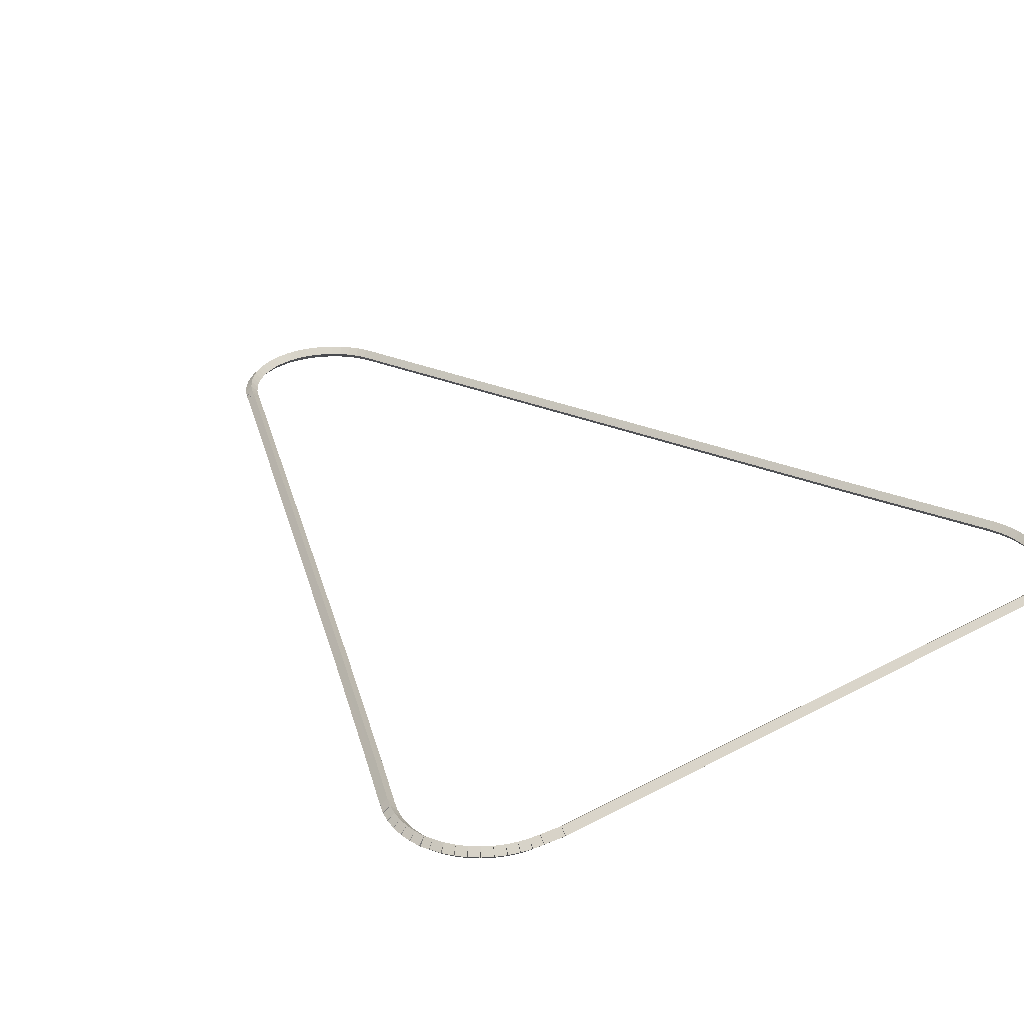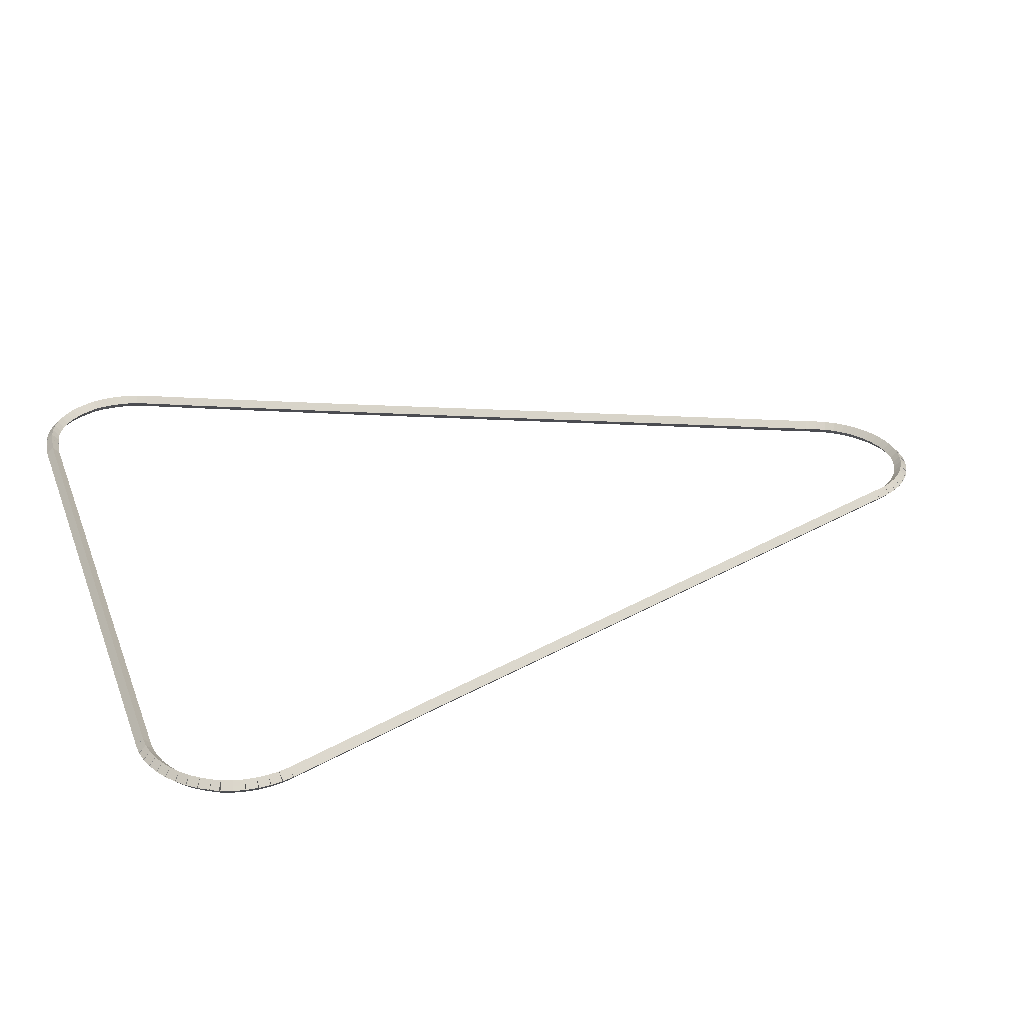
<metadata>
{"format":"obj","ext":"obj","renderer":"f3d","projection":"perspective","resolution":1024,"background":"white","views":[{"elev":31.3,"azim":142.8,"up":"+Z"},{"elev":29.4,"azim":-107.9,"up":"+Z"}]}
</metadata>
<code>
g boudary_original_163_0
v -52.9 25.2 55.48
v -52.81 25.24 55.38
v -52.9 25.2 55.28
v -53 25.16 55.38
v -51.91 22.89 55.48
v -51.82 22.93 55.38
v -51.91 22.89 55.28
v -52 22.85 55.38
f 1 2 3 4
f 6 2 1 5
f 5 1 4 8
f 6 5 8 7
f 8 4 3 7
f 7 3 2 6
g boudary_original_163_0
v -52.95 25.35 55.48
v -52.86 25.38 55.38
v -52.95 25.35 55.28
v -53.05 25.32 55.38
v -52.9 25.2 55.48
v -52.81 25.23 55.38
v -52.9 25.2 55.28
v -53 25.17 55.38
f 9 10 11 12
f 14 10 9 13
f 13 9 12 16
f 14 13 16 15
f 16 12 11 15
f 15 11 10 14
g boudary_original_163_0
v -52.98 25.5 55.48
v -52.88 25.52 55.38
v -52.98 25.5 55.28
v -53.08 25.48 55.38
v -52.95 25.35 55.48
v -52.85 25.37 55.38
v -52.95 25.35 55.28
v -53.05 25.33 55.38
f 17 18 19 20
f 22 18 17 21
f 21 17 20 24
f 22 21 24 23
f 24 20 19 23
f 23 19 18 22
g boudary_original_163_0
v -52.99 25.66 55.48
v -52.89 25.67 55.38
v -52.99 25.66 55.28
v -53.09 25.65 55.38
v -52.98 25.5 55.48
v -52.88 25.51 55.38
v -52.98 25.5 55.28
v -53.08 25.5 55.38
f 25 26 27 28
f 30 26 25 29
f 29 25 28 32
f 30 29 32 31
f 32 28 27 31
f 31 27 26 30
g boudary_original_163_0
v -52.99 25.82 55.48
v -52.89 25.81 55.38
v -52.99 25.82 55.28
v -53.09 25.82 55.38
v -52.99 25.66 55.48
v -52.89 25.66 55.38
v -52.99 25.66 55.28
v -53.09 25.66 55.38
f 33 34 35 36
f 38 34 33 37
f 37 33 36 40
f 38 37 40 39
f 40 36 35 39
f 39 35 34 38
g boudary_original_163_0
v -52.96 25.97 55.48
v -52.86 25.96 55.38
v -52.96 25.97 55.28
v -53.06 25.99 55.38
v -52.99 25.82 55.48
v -52.89 25.8 55.38
v -52.99 25.82 55.28
v -53.08 25.83 55.38
f 41 42 43 44
f 46 42 41 45
f 45 41 44 48
f 46 45 48 47
f 48 44 43 47
f 47 43 42 46
g boudary_original_163_0
v -52.91 26.12 55.48
v -52.82 26.09 55.38
v -52.91 26.12 55.28
v -53.01 26.15 55.38
v -52.96 25.97 55.48
v -52.86 25.94 55.38
v -52.96 25.97 55.28
v -53.06 26 55.38
f 49 50 51 52
f 54 50 49 53
f 53 49 52 56
f 54 53 56 55
f 56 52 51 55
f 55 51 50 54
g boudary_original_163_0
v -52.85 26.23 55.48
v -52.77 26.18 55.38
v -52.85 26.23 55.28
v -52.94 26.28 55.38
v -52.91 26.12 55.48
v -52.83 26.07 55.38
v -52.91 26.12 55.28
v -53 26.17 55.38
f 57 58 59 60
f 62 58 57 61
f 61 57 60 64
f 62 61 64 63
f 64 60 59 63
f 63 59 58 62
g boudary_original_163_0
v -52.85 26.23 55.48
v -52.76 26.19 55.38
v -52.85 26.23 55.28
v -52.94 26.27 55.38
v -52.85 26.23 55.48
v -52.76 26.19 55.38
v -52.85 26.23 55.28
v -52.94 26.27 55.38
f 65 66 67 68
f 70 66 65 69
f 69 65 68 72
f 70 69 72 71
f 72 68 67 71
f 71 67 66 70
g boudary_original_163_0
v -52.77 26.37 55.48
v -52.68 26.32 55.38
v -52.77 26.37 55.28
v -52.85 26.42 55.38
v -52.85 26.23 55.48
v -52.76 26.18 55.38
v -52.85 26.23 55.28
v -52.94 26.29 55.38
f 73 74 75 76
f 78 74 73 77
f 77 73 76 80
f 78 77 80 79
f 80 76 75 79
f 79 75 74 78
g boudary_original_163_0
v -52.67 26.5 55.48
v -52.59 26.43 55.38
v -52.67 26.5 55.28
v -52.74 26.56 55.38
v -52.77 26.37 55.48
v -52.69 26.31 55.38
v -52.77 26.37 55.28
v -52.85 26.43 55.38
f 81 82 83 84
f 86 82 81 85
f 85 81 84 88
f 86 85 88 87
f 88 84 83 87
f 87 83 82 86
g boudary_original_163_0
v -52.55 26.61 55.48
v -52.48 26.53 55.38
v -52.55 26.61 55.28
v -52.62 26.68 55.38
v -52.67 26.5 55.48
v -52.6 26.42 55.38
v -52.67 26.5 55.28
v -52.74 26.57 55.38
f 89 90 91 92
f 94 90 89 93
f 93 89 92 96
f 94 93 96 95
f 96 92 91 95
f 95 91 90 94
g boudary_original_163_0
v -52.42 26.7 55.48
v -52.36 26.62 55.38
v -52.42 26.7 55.28
v -52.48 26.78 55.38
v -52.55 26.61 55.48
v -52.49 26.53 55.38
v -52.55 26.61 55.28
v -52.61 26.69 55.38
f 97 98 99 100
f 102 98 97 101
f 101 97 100 104
f 102 101 104 103
f 104 100 99 103
f 103 99 98 102
g boudary_original_163_0
v -52.28 26.79 55.48
v -52.23 26.7 55.38
v -52.28 26.79 55.28
v -52.33 26.87 55.38
v -52.42 26.7 55.48
v -52.37 26.62 55.38
v -52.42 26.7 55.28
v -52.47 26.79 55.38
f 105 106 107 108
f 110 106 105 109
f 109 105 108 112
f 110 109 112 111
f 112 108 107 111
f 111 107 106 110
g boudary_original_163_0
v -52.13 26.85 55.48
v -52.09 26.76 55.38
v -52.13 26.85 55.28
v -52.17 26.94 55.38
v -52.28 26.79 55.48
v -52.24 26.69 55.38
v -52.28 26.79 55.28
v -52.32 26.88 55.38
f 113 114 115 116
f 118 114 113 117
f 117 113 116 120
f 118 117 120 119
f 120 116 115 119
f 119 115 114 118
g boudary_original_163_0
v -51.98 26.9 55.48
v -51.95 26.8 55.38
v -51.98 26.9 55.28
v -52.01 26.99 55.38
v -52.13 26.85 55.48
v -52.1 26.76 55.38
v -52.13 26.85 55.28
v -52.16 26.95 55.38
f 121 122 123 124
f 126 122 121 125
f 125 121 124 128
f 126 125 128 127
f 128 124 123 127
f 127 123 122 126
g boudary_original_163_0
v -51.82 26.93 55.48
v -51.8 26.83 55.38
v -51.82 26.93 55.28
v -51.84 27.03 55.38
v -51.98 26.9 55.48
v -51.96 26.8 55.38
v -51.98 26.9 55.28
v -52 27 55.38
f 129 130 131 132
f 134 130 129 133
f 133 129 132 136
f 134 133 136 135
f 136 132 131 135
f 135 131 130 134
g boudary_original_163_0
v -51.66 26.94 55.48
v -51.65 26.84 55.38
v -51.66 26.94 55.28
v -51.66 27.04 55.38
v -51.82 26.93 55.48
v -51.81 26.83 55.38
v -51.82 26.93 55.28
v -51.83 27.03 55.38
f 137 138 139 140
f 142 138 137 141
f 141 137 140 144
f 142 141 144 143
f 144 140 139 143
f 143 139 138 142
g boudary_original_163_0
v -42.76 26.97 55.48
v -42.76 26.87 55.38
v -42.76 26.97 55.28
v -42.76 27.07 55.38
v -51.66 26.94 55.48
v -51.66 26.84 55.38
v -51.66 26.94 55.28
v -51.66 27.04 55.38
f 145 146 147 148
f 150 146 145 149
f 149 145 148 152
f 150 149 152 151
f 152 148 147 151
f 151 147 146 150
g boudary_original_163_0
v -42.45 26.94 55.48
v -42.46 26.84 55.38
v -42.45 26.94 55.28
v -42.44 27.04 55.38
v -42.76 26.97 55.48
v -42.77 26.87 55.38
v -42.76 26.97 55.28
v -42.74 27.07 55.38
f 153 154 155 156
f 158 154 153 157
f 157 153 156 160
f 158 157 160 159
f 160 156 155 159
f 159 155 154 158
g boudary_original_163_0
v -42.43 26.94 55.48
v -42.43 26.84 55.38
v -42.43 26.94 55.28
v -42.43 27.04 55.38
v -42.45 26.94 55.48
v -42.45 26.84 55.38
v -42.45 26.94 55.28
v -42.45 27.04 55.38
f 161 162 163 164
f 166 162 161 165
f 165 161 164 168
f 166 165 168 167
f 168 164 163 167
f 167 163 162 166
g boudary_original_163_0
v -42.27 26.92 55.48
v -42.28 26.82 55.38
v -42.27 26.92 55.28
v -42.26 27.02 55.38
v -42.43 26.94 55.48
v -42.45 26.84 55.38
v -42.43 26.94 55.28
v -42.42 27.04 55.38
f 169 170 171 172
f 174 170 169 173
f 173 169 172 176
f 174 173 176 175
f 176 172 171 175
f 175 171 170 174
g boudary_original_163_0
v -42.12 26.88 55.48
v -42.14 26.78 55.38
v -42.12 26.88 55.28
v -42.09 26.98 55.38
v -42.27 26.92 55.48
v -42.3 26.82 55.38
v -42.27 26.92 55.28
v -42.25 27.02 55.38
f 177 178 179 180
f 182 178 177 181
f 181 177 180 184
f 182 181 184 183
f 184 180 179 183
f 183 179 178 182
g boudary_original_163_0
v -41.96 26.83 55.48
v -42 26.73 55.38
v -41.96 26.83 55.28
v -41.93 26.92 55.38
v -42.12 26.88 55.48
v -42.15 26.79 55.38
v -42.12 26.88 55.28
v -42.08 26.97 55.38
f 185 186 187 188
f 190 186 185 189
f 189 185 188 192
f 190 189 192 191
f 192 188 187 191
f 191 187 186 190
g boudary_original_163_0
v -41.82 26.75 55.48
v -41.86 26.66 55.38
v -41.82 26.75 55.28
v -41.77 26.84 55.38
v -41.96 26.83 55.48
v -42.01 26.74 55.38
v -41.96 26.83 55.28
v -41.92 26.92 55.38
f 193 194 195 196
f 198 194 193 197
f 197 193 196 200
f 198 197 200 199
f 200 196 195 199
f 199 195 194 198
g boudary_original_163_0
v -41.68 26.67 55.48
v -41.74 26.58 55.38
v -41.68 26.67 55.28
v -41.63 26.75 55.38
v -41.82 26.75 55.48
v -41.87 26.67 55.38
v -41.82 26.75 55.28
v -41.76 26.84 55.38
f 201 202 203 204
f 206 202 201 205
f 205 201 204 208
f 206 205 208 207
f 208 204 203 207
f 207 203 202 206
g boudary_original_163_0
v -41.56 26.56 55.48
v -41.62 26.48 55.38
v -41.56 26.56 55.28
v -41.49 26.64 55.38
v -41.68 26.67 55.48
v -41.75 26.59 55.38
v -41.68 26.67 55.28
v -41.62 26.74 55.38
f 209 210 211 212
f 214 210 209 213
f 213 209 212 216
f 214 213 216 215
f 216 212 211 215
f 215 211 210 214
g boudary_original_163_0
v -41.45 26.44 55.48
v -41.52 26.38 55.38
v -41.45 26.44 55.28
v -41.38 26.51 55.38
v -41.56 26.56 55.48
v -41.63 26.49 55.38
v -41.56 26.56 55.28
v -41.49 26.63 55.38
f 217 218 219 220
f 222 218 217 221
f 221 217 220 224
f 222 221 224 223
f 224 220 219 223
f 223 219 218 222
g boudary_original_163_0
v -41.36 26.31 55.48
v -41.44 26.26 55.38
v -41.36 26.31 55.28
v -41.27 26.37 55.38
v -41.45 26.44 55.48
v -41.53 26.39 55.38
v -41.45 26.44 55.28
v -41.37 26.5 55.38
f 225 226 227 228
f 230 226 225 229
f 229 225 228 232
f 230 229 232 231
f 232 228 227 231
f 231 227 226 230
g boudary_original_163_0
v -41.28 26.17 55.48
v -41.37 26.13 55.38
v -41.28 26.17 55.28
v -41.19 26.22 55.38
v -41.36 26.31 55.48
v -41.44 26.27 55.38
v -41.36 26.31 55.28
v -41.27 26.36 55.38
f 233 234 235 236
f 238 234 233 237
f 237 233 236 240
f 238 237 240 239
f 240 236 235 239
f 239 235 234 238
g boudary_original_163_0
v -41.28 26.17 55.48
v -41.37 26.14 55.38
v -41.28 26.17 55.28
v -41.19 26.21 55.38
v -41.28 26.17 55.48
v -41.37 26.14 55.38
v -41.28 26.17 55.28
v -41.19 26.21 55.38
f 241 242 243 244
f 246 242 241 245
f 245 241 244 248
f 246 245 248 247
f 248 244 243 247
f 247 243 242 246
g boudary_original_163_0
v -41.22 26.06 55.48
v -41.31 26.02 55.38
v -41.22 26.06 55.28
v -41.13 26.11 55.38
v -41.28 26.17 55.48
v -41.37 26.13 55.38
v -41.28 26.17 55.28
v -41.19 26.22 55.38
f 249 250 251 252
f 254 250 249 253
f 253 249 252 256
f 254 253 256 255
f 256 252 251 255
f 255 251 250 254
g boudary_original_163_0
v -41.19 25.91 55.48
v -41.28 25.88 55.38
v -41.19 25.91 55.28
v -41.09 25.93 55.38
v -41.22 26.06 55.48
v -41.32 26.04 55.38
v -41.22 26.06 55.28
v -41.13 26.08 55.38
f 257 258 259 260
f 262 258 257 261
f 261 257 260 264
f 262 261 264 263
f 264 260 259 263
f 263 259 258 262
g boudary_original_163_0
v -41.17 25.75 55.48
v -41.27 25.74 55.38
v -41.17 25.75 55.28
v -41.07 25.76 55.38
v -41.19 25.91 55.48
v -41.29 25.9 55.38
v -41.19 25.91 55.28
v -41.09 25.92 55.38
f 265 266 267 268
f 270 266 265 269
f 269 265 268 272
f 270 269 272 271
f 272 268 267 271
f 271 267 266 270
g boudary_original_163_0
v -41.17 25.59 55.48
v -41.27 25.59 55.38
v -41.17 25.59 55.28
v -41.07 25.59 55.38
v -41.17 25.75 55.48
v -41.27 25.75 55.38
v -41.17 25.75 55.28
v -41.07 25.75 55.38
f 273 274 275 276
f 278 274 273 277
f 277 273 276 280
f 278 277 280 279
f 280 276 275 279
f 279 275 274 278
g boudary_original_163_0
v -41.19 25.44 55.48
v -41.29 25.45 55.38
v -41.19 25.44 55.28
v -41.09 25.43 55.38
v -41.17 25.59 55.48
v -41.27 25.61 55.38
v -41.17 25.59 55.28
v -41.07 25.58 55.38
f 281 282 283 284
f 286 282 281 285
f 285 281 284 288
f 286 285 288 287
f 288 284 283 287
f 287 283 282 286
g boudary_original_163_0
v -41.23 25.29 55.48
v -41.32 25.31 55.38
v -41.23 25.29 55.28
v -41.13 25.26 55.38
v -41.19 25.44 55.48
v -41.28 25.46 55.38
v -41.19 25.44 55.28
v -41.09 25.41 55.38
f 289 290 291 292
f 294 290 289 293
f 293 289 292 296
f 294 293 296 295
f 296 292 291 295
f 295 291 290 294
g boudary_original_163_0
v -41.28 25.14 55.48
v -41.37 25.18 55.38
v -41.28 25.14 55.28
v -41.19 25.11 55.38
v -41.23 25.29 55.48
v -41.32 25.32 55.38
v -41.23 25.29 55.28
v -41.13 25.25 55.38
f 297 298 299 300
f 302 298 297 301
f 301 297 300 304
f 302 301 304 303
f 304 300 299 303
f 303 299 298 302
g boudary_original_163_0
v -41.66 24.28 55.48
v -41.75 24.32 55.38
v -41.66 24.28 55.28
v -41.56 24.24 55.38
v -41.28 25.14 55.48
v -41.37 25.18 55.38
v -41.28 25.14 55.28
v -41.19 25.1 55.38
f 305 306 307 308
f 310 306 305 309
f 309 305 308 312
f 310 309 312 311
f 312 308 307 311
f 311 307 306 310
g boudary_original_163_0
v -42.65 21.95 55.48
v -42.74 21.99 55.38
v -42.65 21.95 55.28
v -42.55 21.91 55.38
v -41.66 24.28 55.48
v -41.75 24.32 55.38
v -41.66 24.28 55.28
v -41.56 24.24 55.38
f 313 314 315 316
f 318 314 313 317
f 317 313 316 320
f 318 317 320 319
f 320 316 315 319
f 319 315 314 318
g boudary_original_163_0
v -45.77 14.46 55.48
v -45.86 14.49 55.38
v -45.77 14.46 55.28
v -45.67 14.42 55.38
v -42.65 21.95 55.48
v -42.74 21.98 55.38
v -42.65 21.95 55.28
v -42.55 21.91 55.38
f 321 322 323 324
f 326 322 321 325
f 325 321 324 328
f 326 325 328 327
f 328 324 323 327
f 327 323 322 326
g boudary_original_163_0
v -45.78 14.4 55.48
v -45.88 14.43 55.38
v -45.78 14.4 55.28
v -45.69 14.37 55.38
v -45.77 14.46 55.48
v -45.86 14.49 55.38
v -45.77 14.46 55.28
v -45.67 14.42 55.38
f 329 330 331 332
f 334 330 329 333
f 333 329 332 336
f 334 333 336 335
f 336 332 331 335
f 335 331 330 334
g boudary_original_163_0
v -45.83 14.3 55.48
v -45.92 14.33 55.38
v -45.83 14.3 55.28
v -45.74 14.26 55.38
v -45.78 14.4 55.48
v -45.88 14.44 55.38
v -45.78 14.4 55.28
v -45.69 14.36 55.38
f 337 338 339 340
f 342 338 337 341
f 341 337 340 344
f 342 341 344 343
f 344 340 339 343
f 343 339 338 342
g boudary_original_163_0
v -45.9 14.15 55.48
v -45.99 14.19 55.38
v -45.9 14.15 55.28
v -45.81 14.11 55.38
v -45.83 14.3 55.48
v -45.92 14.34 55.38
v -45.83 14.3 55.28
v -45.74 14.25 55.38
f 345 346 347 348
f 350 346 345 349
f 349 345 348 352
f 350 349 352 351
f 352 348 347 351
f 351 347 346 350
g boudary_original_163_0
v -45.99 14.01 55.48
v -46.07 14.07 55.38
v -45.99 14.01 55.28
v -45.91 13.96 55.38
v -45.9 14.15 55.48
v -45.98 14.2 55.38
v -45.9 14.15 55.28
v -45.82 14.09 55.38
f 353 354 355 356
f 358 354 353 357
f 357 353 356 360
f 358 357 360 359
f 360 356 355 359
f 359 355 354 358
g boudary_original_163_0
v -46.09 13.89 55.48
v -46.17 13.95 55.38
v -46.09 13.89 55.28
v -46.02 13.82 55.38
v -45.99 14.01 55.48
v -46.07 14.08 55.38
v -45.99 14.01 55.28
v -45.91 13.95 55.38
f 361 362 363 364
f 366 362 361 365
f 365 361 364 368
f 366 365 368 367
f 368 364 363 367
f 367 363 362 366
g boudary_original_163_0
v -46.21 13.78 55.48
v -46.28 13.85 55.38
v -46.21 13.78 55.28
v -46.15 13.71 55.38
v -46.09 13.89 55.48
v -46.16 13.96 55.38
v -46.09 13.89 55.28
v -46.03 13.82 55.38
f 369 370 371 372
f 374 370 369 373
f 373 369 372 376
f 374 373 376 375
f 376 372 371 375
f 375 371 370 374
g boudary_original_163_0
v -46.34 13.68 55.48
v -46.4 13.76 55.38
v -46.34 13.68 55.28
v -46.29 13.6 55.38
v -46.21 13.78 55.48
v -46.27 13.86 55.38
v -46.21 13.78 55.28
v -46.15 13.7 55.38
f 377 378 379 380
f 382 378 377 381
f 381 377 380 384
f 382 381 384 383
f 384 380 379 383
f 383 379 378 382
g boudary_original_163_0
v -46.49 13.6 55.48
v -46.54 13.69 55.38
v -46.49 13.6 55.28
v -46.44 13.51 55.38
v -46.34 13.68 55.48
v -46.39 13.77 55.38
v -46.34 13.68 55.28
v -46.3 13.6 55.38
f 385 386 387 388
f 390 386 385 389
f 389 385 388 392
f 390 389 392 391
f 392 388 387 391
f 391 387 386 390
g boudary_original_163_0
v -46.64 13.54 55.48
v -46.68 13.63 55.38
v -46.64 13.54 55.28
v -46.6 13.45 55.38
v -46.49 13.6 55.48
v -46.53 13.69 55.38
v -46.49 13.6 55.28
v -46.45 13.51 55.38
f 393 394 395 396
f 398 394 393 397
f 397 393 396 400
f 398 397 400 399
f 400 396 395 399
f 399 395 394 398
g boudary_original_163_0
v -46.79 13.49 55.48
v -46.82 13.59 55.38
v -46.79 13.49 55.28
v -46.77 13.4 55.38
v -46.64 13.54 55.48
v -46.67 13.63 55.38
v -46.64 13.54 55.28
v -46.61 13.44 55.38
f 401 402 403 404
f 406 402 401 405
f 405 401 404 408
f 406 405 408 407
f 408 404 403 407
f 407 403 402 406
g boudary_original_163_0
v -46.96 13.47 55.48
v -46.97 13.56 55.38
v -46.96 13.47 55.28
v -46.94 13.37 55.38
v -46.79 13.49 55.48
v -46.81 13.59 55.38
v -46.79 13.49 55.28
v -46.78 13.39 55.38
f 409 410 411 412
f 414 410 409 413
f 413 409 412 416
f 414 413 416 415
f 416 412 411 415
f 415 411 410 414
g boudary_original_163_0
v -47.12 13.46 55.48
v -47.12 13.56 55.38
v -47.12 13.46 55.28
v -47.12 13.36 55.38
v -46.96 13.47 55.48
v -46.96 13.57 55.38
v -46.96 13.47 55.28
v -46.95 13.37 55.38
f 417 418 419 420
f 422 418 417 421
f 421 417 420 424
f 422 421 424 423
f 424 420 419 423
f 423 419 418 422
g boudary_original_163_0
v -47.28 13.47 55.48
v -47.27 13.57 55.38
v -47.28 13.47 55.28
v -47.29 13.38 55.38
v -47.12 13.46 55.48
v -47.11 13.56 55.38
v -47.12 13.46 55.28
v -47.13 13.36 55.38
f 425 426 427 428
f 430 426 425 429
f 429 425 428 432
f 430 429 432 431
f 432 428 427 431
f 431 427 426 430
g boudary_original_163_0
v -47.44 13.51 55.48
v -47.42 13.61 55.38
v -47.44 13.51 55.28
v -47.46 13.41 55.38
v -47.28 13.47 55.48
v -47.26 13.57 55.38
v -47.28 13.47 55.28
v -47.3 13.38 55.38
f 433 434 435 436
f 438 434 433 437
f 437 433 436 440
f 438 437 440 439
f 440 436 435 439
f 439 435 434 438
g boudary_original_163_0
v -47.6 13.56 55.48
v -47.56 13.66 55.38
v -47.6 13.56 55.28
v -47.63 13.47 55.38
v -47.44 13.51 55.48
v -47.41 13.6 55.38
v -47.44 13.51 55.28
v -47.47 13.41 55.38
f 441 442 443 444
f 446 442 441 445
f 445 441 444 448
f 446 445 448 447
f 448 444 443 447
f 447 443 442 446
g boudary_original_163_0
v -47.74 13.63 55.48
v -47.7 13.72 55.38
v -47.74 13.63 55.28
v -47.79 13.54 55.38
v -47.6 13.56 55.48
v -47.55 13.65 55.38
v -47.6 13.56 55.28
v -47.64 13.47 55.38
f 449 450 451 452
f 454 450 449 453
f 453 449 452 456
f 454 453 456 455
f 456 452 451 455
f 455 451 450 454
g boudary_original_163_0
v -47.88 13.72 55.48
v -47.83 13.81 55.38
v -47.88 13.72 55.28
v -47.94 13.64 55.38
v -47.74 13.63 55.48
v -47.69 13.72 55.38
v -47.74 13.63 55.28
v -47.8 13.55 55.38
f 457 458 459 460
f 462 458 457 461
f 461 457 460 464
f 462 461 464 463
f 464 460 459 463
f 463 459 458 462
g boudary_original_163_0
v -48.01 13.82 55.48
v -47.95 13.9 55.38
v -48.01 13.82 55.28
v -48.07 13.75 55.38
v -47.88 13.72 55.48
v -47.82 13.8 55.38
v -47.88 13.72 55.28
v -47.95 13.64 55.38
f 465 466 467 468
f 470 466 465 469
f 469 465 468 472
f 470 469 472 471
f 472 468 467 471
f 471 467 466 470
g boudary_original_163_0
v -48.12 13.94 55.48
v -48.05 14.01 55.38
v -48.12 13.94 55.28
v -48.19 13.87 55.38
v -48.01 13.82 55.48
v -47.94 13.89 55.38
v -48.01 13.82 55.28
v -48.08 13.75 55.38
f 473 474 475 476
f 478 474 473 477
f 477 473 476 480
f 478 477 480 479
f 480 476 475 479
f 479 475 474 478
g boudary_original_163_0
v -48.22 14.07 55.48
v -48.14 14.13 55.38
v -48.22 14.07 55.28
v -48.3 14.01 55.38
v -48.12 13.94 55.48
v -48.04 14 55.38
v -48.12 13.94 55.28
v -48.2 13.88 55.38
f 481 482 483 484
f 486 482 481 485
f 485 481 484 488
f 486 485 488 487
f 488 484 483 487
f 487 483 482 486
g boudary_original_163_0
v -48.3 14.21 55.48
v -48.21 14.26 55.38
v -48.3 14.21 55.28
v -48.39 14.16 55.38
v -48.22 14.07 55.48
v -48.13 14.12 55.38
v -48.22 14.07 55.28
v -48.31 14.02 55.38
f 489 490 491 492
f 494 490 489 493
f 493 489 492 496
f 494 493 496 495
f 496 492 491 495
f 495 491 490 494
g boudary_original_163_0
v -48.39 14.42 55.48
v -48.3 14.46 55.38
v -48.39 14.42 55.28
v -48.48 14.38 55.38
v -48.3 14.21 55.48
v -48.21 14.25 55.38
v -48.3 14.21 55.28
v -48.39 14.17 55.38
f 497 498 499 500
f 502 498 497 501
f 501 497 500 504
f 502 501 504 503
f 504 500 499 503
f 503 499 498 502
g boudary_original_163_0
v -48.43 14.52 55.48
v -48.34 14.55 55.38
v -48.43 14.52 55.28
v -48.52 14.48 55.38
v -48.39 14.42 55.48
v -48.3 14.46 55.38
v -48.39 14.42 55.28
v -48.49 14.39 55.38
f 505 506 507 508
f 510 506 505 509
f 509 505 508 512
f 510 509 512 511
f 512 508 507 511
f 511 507 506 510
g boudary_original_163_0
v -51.91 22.89 55.48
v -51.82 22.92 55.38
v -51.91 22.89 55.28
v -52 22.85 55.38
v -48.43 14.52 55.48
v -48.34 14.56 55.38
v -48.43 14.52 55.28
v -48.52 14.48 55.38
f 513 514 515 516
f 518 514 513 517
f 517 513 516 520
f 518 517 520 519
f 520 516 515 519
f 519 515 514 518

</code>
